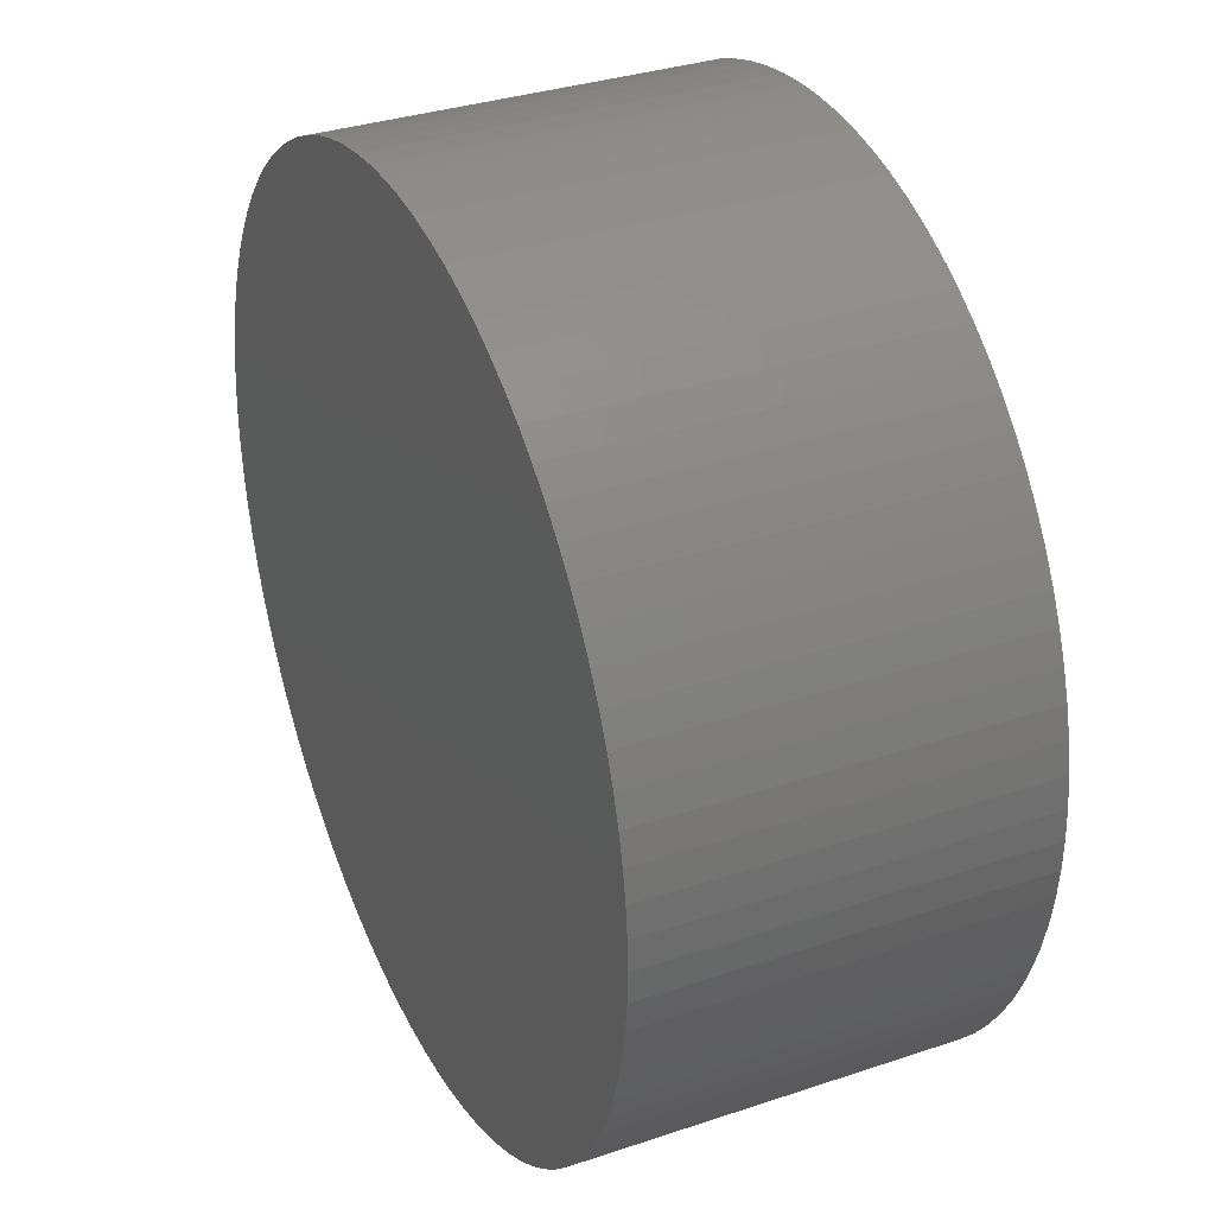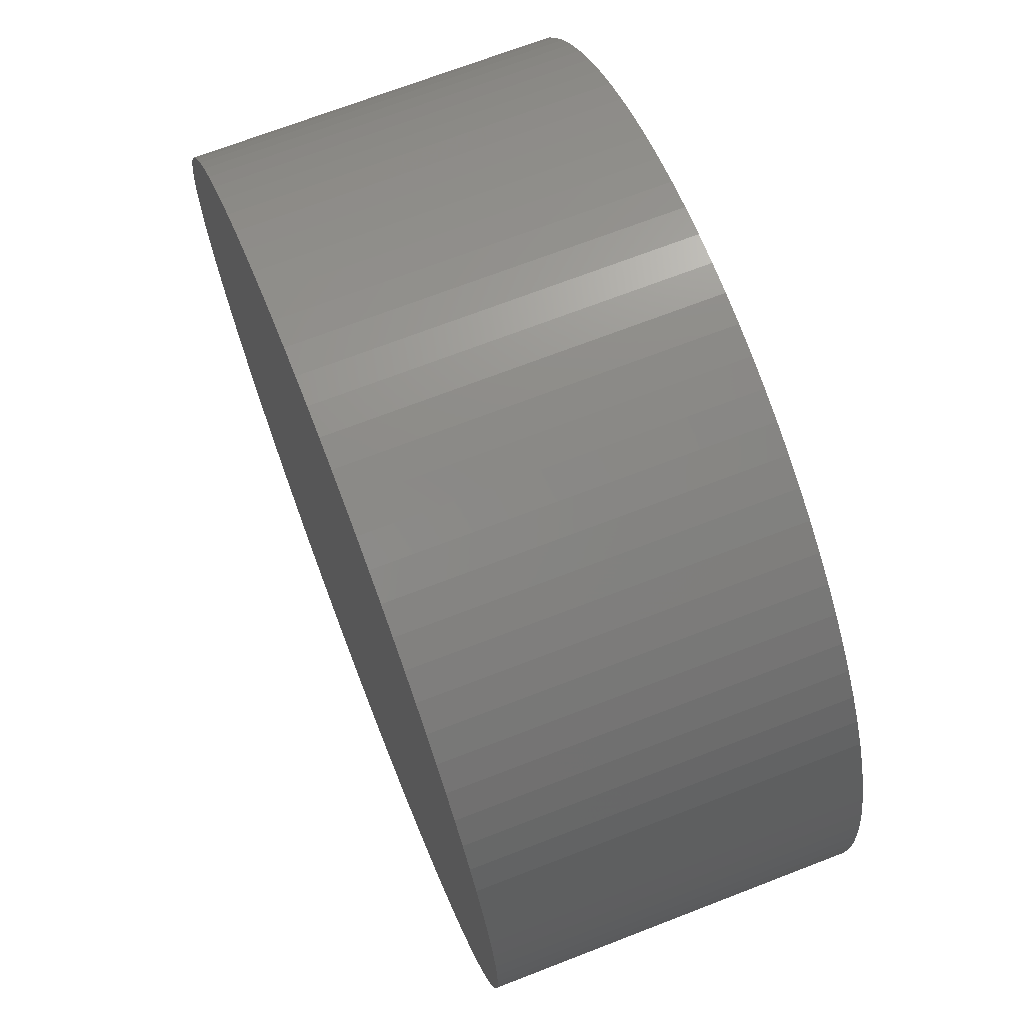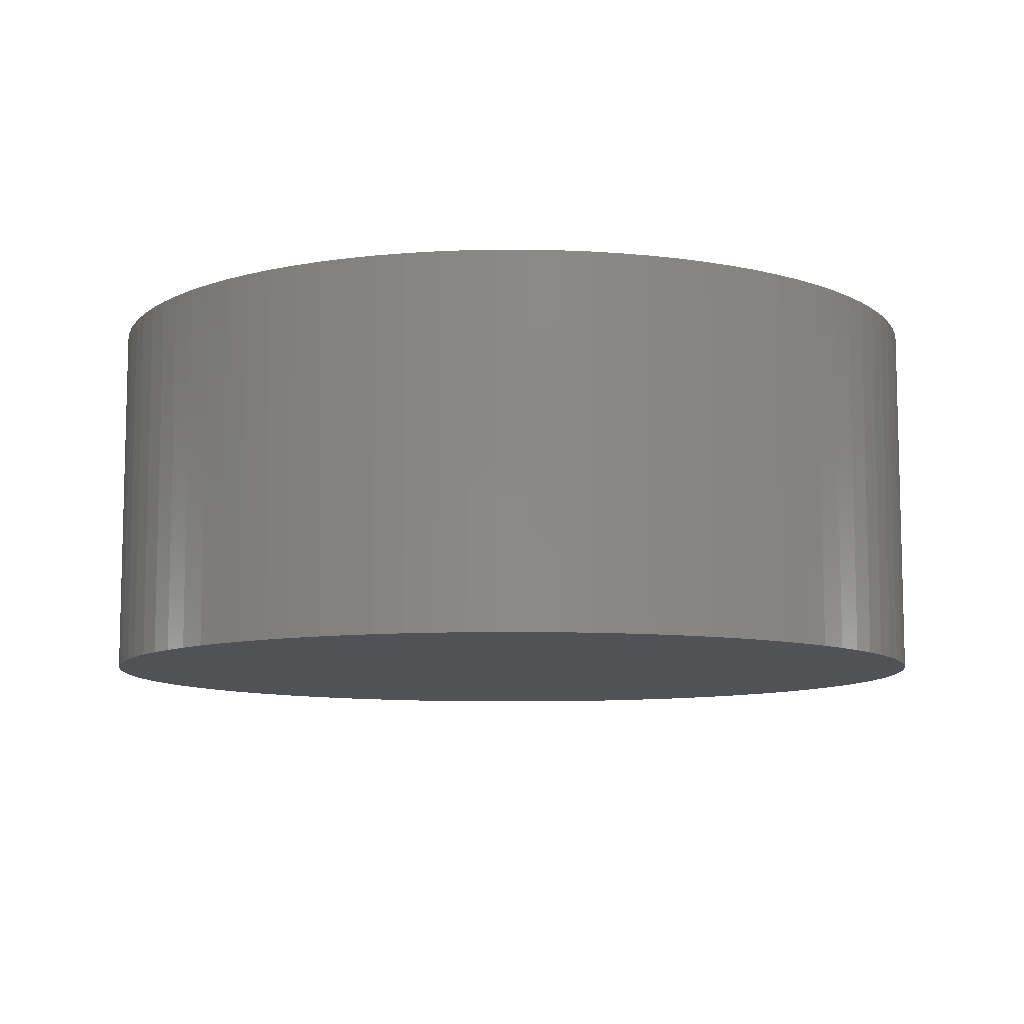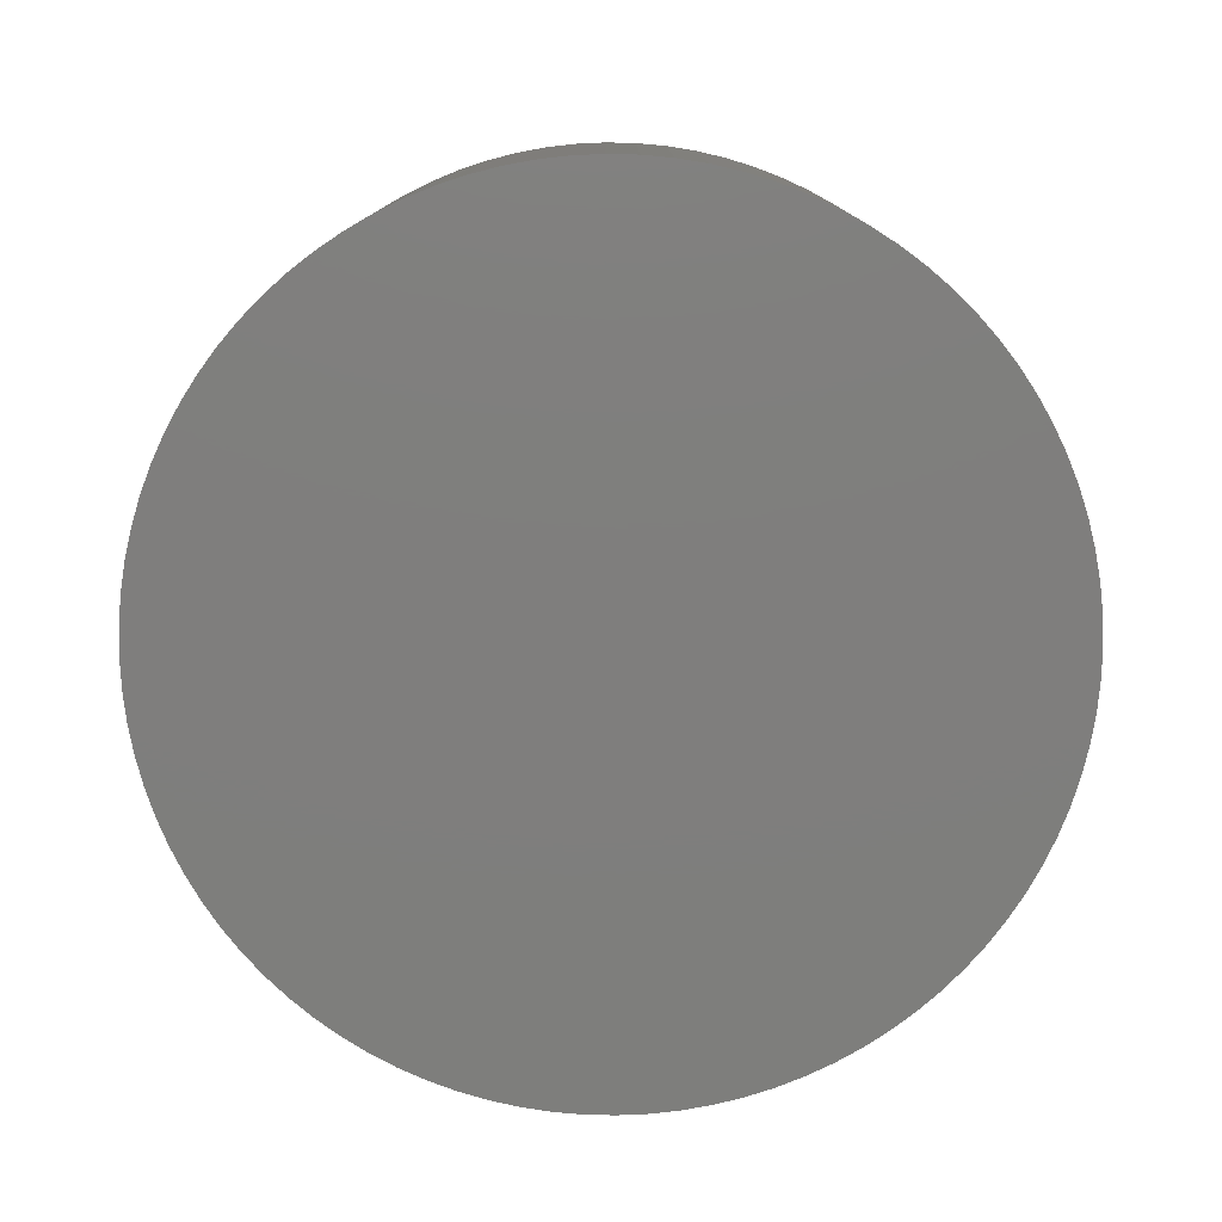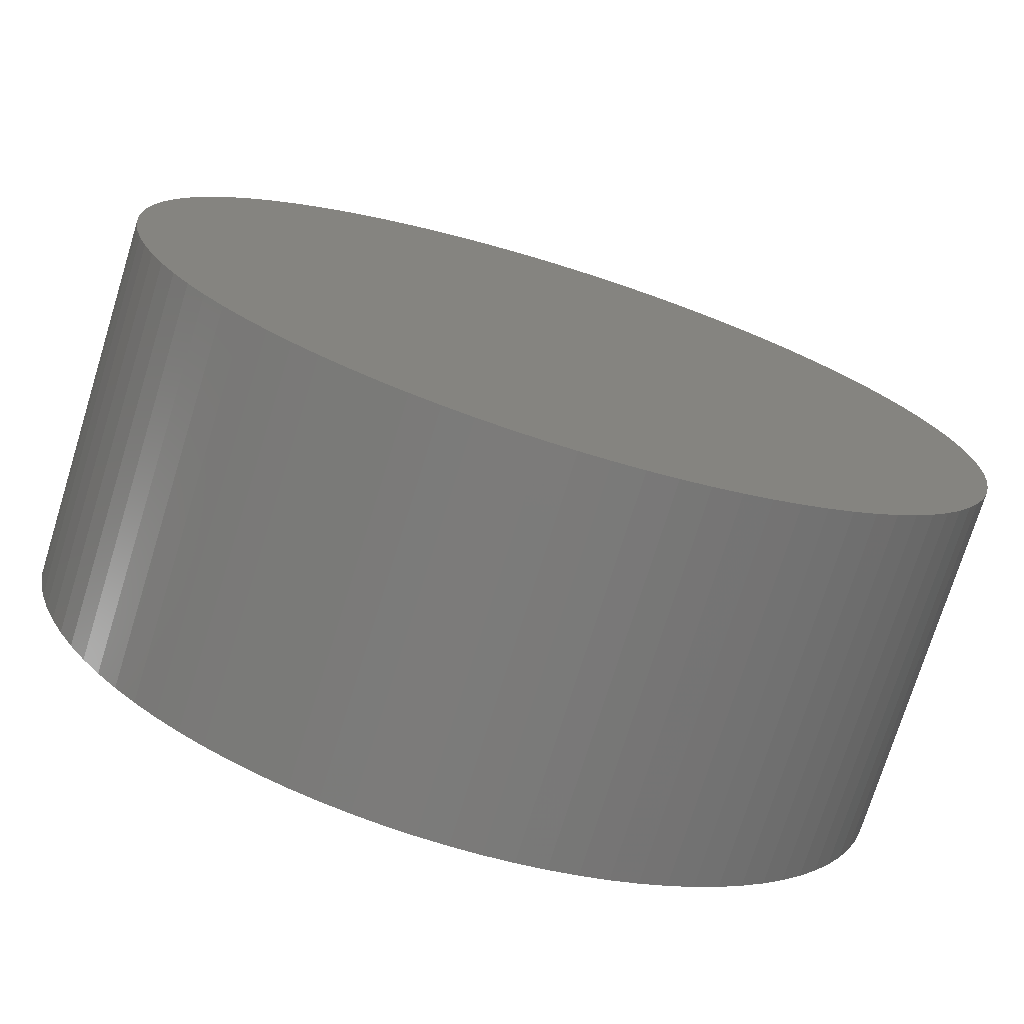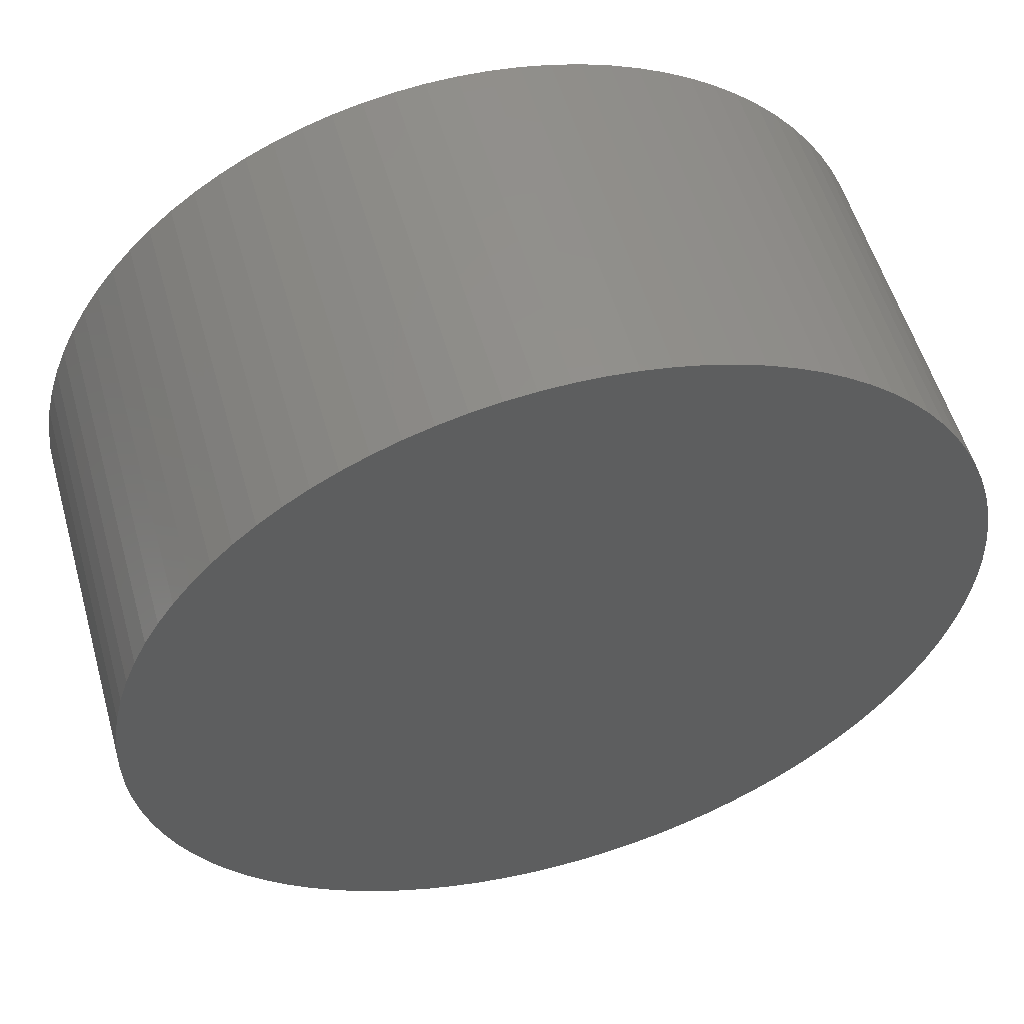
<metadata>
{"format":"stl","ext":"stl","renderer":"f3d","projection":"perspective","resolution":1024,"background":"white","views":[{"elev":33.7,"azim":65.4,"up":"+Y"},{"elev":69.8,"azim":68.8,"up":"+Y"},{"elev":-9.2,"azim":33.1,"up":"+Z"},{"elev":-78.3,"azim":-97.2,"up":"+Z"},{"elev":-74.2,"azim":162.8,"up":"+Y"},{"elev":54.9,"azim":164.2,"up":"+Y"}]}
</metadata>
<code>
# stl→obj: 184 verts, 364 faces
v -79.74 225.3 4
v -79.74 225.3 0
v -79.75 225 4
v -79.75 225 0
v -79.74 224.7 4
v -79.74 224.7 0
v -79.71 224.4 0
v -79.71 225.6 4
v -79.71 225.6 0
v -79.65 226 4
v -79.65 226 0
v -79.57 226.3 4
v -79.57 226.3 0
v -79.48 226.6 4
v -79.48 226.6 0
v -79.36 226.9 4
v -79.36 226.9 0
v -79.22 227.2 4
v -79.22 227.2 0
v -79.06 227.5 4
v -79.06 227.5 0
v -78.88 227.7 4
v -78.88 227.7 0
v -78.68 228 4
v -78.68 228 0
v -78.47 228.2 4
v -78.47 228.2 0
v -78.24 228.5 4
v -78.24 228.5 0
v -78 228.7 4
v -78 228.7 0
v -77.74 228.9 4
v -77.74 228.9 0
v -77.47 229.1 4
v -77.47 229.1 0
v -77.19 229.2 4
v -77.19 229.2 0
v -76.89 229.4 4
v -76.89 229.4 0
v -76.59 229.5 4
v -76.59 229.5 0
v -76.28 229.6 4
v -76.28 229.6 0
v -75.97 229.7 4
v -75.97 229.7 0
v -75.65 229.7 4
v -75.65 229.7 0
v -75.32 229.7 4
v -75.32 229.7 0
v -75 229.8 4
v -75 229.8 0
v -74.68 229.7 4
v -74.68 229.7 0
v -74.35 229.7 4
v -74.35 229.7 0
v -74.03 229.7 4
v -74.03 229.7 0
v -73.72 229.6 4
v -73.72 229.6 0
v -73.41 229.5 4
v -73.41 229.5 0
v -73.11 229.4 4
v -73.11 229.4 0
v -72.81 229.2 4
v -72.81 229.2 0
v -72.53 229.1 4
v -72.53 229.1 0
v -72.26 228.9 4
v -72.26 228.9 0
v -72 228.7 4
v -72 228.7 0
v -71.76 228.5 4
v -71.76 228.5 0
v -71.53 228.2 4
v -71.53 228.2 0
v -71.32 228 4
v -71.32 228 0
v -71.12 227.7 4
v -71.12 227.7 0
v -70.94 227.5 4
v -70.94 227.5 0
v -70.78 227.2 4
v -70.78 227.2 0
v -70.64 226.9 4
v -70.64 226.9 0
v -70.52 226.6 4
v -70.52 226.6 0
v -70.43 226.3 4
v -70.43 226.3 0
v -70.35 226 4
v -70.35 226 0
v -70.29 225.6 4
v -70.29 225.6 0
v -70.26 225.3 4
v -70.26 225.3 0
v -70.25 225 4
v -70.25 225 0
v -70.26 224.7 4
v -70.26 224.7 0
v -70.29 224.4 4
v -70.29 224.4 0
v -70.35 224 4
v -70.35 224 0
v -70.43 223.7 4
v -70.43 223.7 0
v -70.52 223.4 4
v -70.52 223.4 0
v -70.64 223.1 4
v -70.64 223.1 0
v -70.78 222.8 4
v -70.78 222.8 0
v -70.94 222.5 4
v -70.94 222.5 0
v -71.12 222.3 4
v -71.12 222.3 0
v -71.32 222 4
v -71.32 222 0
v -71.53 221.8 4
v -71.53 221.8 0
v -71.76 221.5 4
v -71.76 221.5 0
v -72 221.3 4
v -72 221.3 0
v -72.26 221.1 4
v -72.26 221.1 0
v -72.53 220.9 4
v -72.53 220.9 0
v -72.81 220.8 4
v -72.81 220.8 0
v -73.11 220.6 4
v -73.11 220.6 0
v -73.41 220.5 4
v -73.41 220.5 0
v -73.72 220.4 4
v -73.72 220.4 0
v -74.03 220.3 4
v -74.03 220.3 0
v -74.35 220.3 4
v -74.35 220.3 0
v -74.68 220.3 4
v -74.68 220.3 0
v -75 220.2 4
v -75 220.2 0
v -75.32 220.3 4
v -75.32 220.3 0
v -75.65 220.3 4
v -75.65 220.3 0
v -75.97 220.3 4
v -75.97 220.3 0
v -76.28 220.4 4
v -76.28 220.4 0
v -76.59 220.5 4
v -76.59 220.5 0
v -76.89 220.6 4
v -76.89 220.6 0
v -77.19 220.8 4
v -77.19 220.8 0
v -77.47 220.9 4
v -77.47 220.9 0
v -77.74 221.1 4
v -77.74 221.1 0
v -78 221.3 4
v -78 221.3 0
v -78.24 221.5 4
v -78.24 221.5 0
v -78.47 221.8 4
v -78.47 221.8 0
v -78.68 222 4
v -78.68 222 0
v -78.88 222.3 4
v -78.88 222.3 0
v -79.06 222.5 4
v -79.06 222.5 0
v -79.22 222.8 4
v -79.22 222.8 0
v -79.36 223.1 4
v -79.36 223.1 0
v -79.48 223.4 4
v -79.48 223.4 0
v -79.57 223.7 4
v -79.57 223.7 0
v -79.65 224 4
v -79.65 224 0
v -79.71 224.4 4
f 1 2 3
f 3 2 4
f 3 4 5
f 5 4 6
f 5 6 7
f 1 8 2
f 2 8 9
f 9 8 10
f 9 10 11
f 11 10 12
f 11 12 13
f 13 12 14
f 13 14 15
f 15 14 16
f 15 16 17
f 17 16 18
f 17 18 19
f 19 18 20
f 19 20 21
f 21 20 22
f 21 22 23
f 23 22 24
f 23 24 25
f 25 24 26
f 25 26 27
f 27 26 28
f 27 28 29
f 29 28 30
f 29 30 31
f 31 30 32
f 31 32 33
f 33 32 34
f 33 34 35
f 35 34 36
f 35 36 37
f 37 36 38
f 37 38 39
f 39 38 40
f 39 40 41
f 41 40 42
f 41 42 43
f 43 42 44
f 43 44 45
f 45 44 46
f 45 46 47
f 47 46 48
f 47 48 49
f 49 48 50
f 49 50 51
f 51 50 52
f 51 52 53
f 53 52 54
f 53 54 55
f 55 54 56
f 55 56 57
f 57 56 58
f 57 58 59
f 59 58 60
f 59 60 61
f 61 60 62
f 61 62 63
f 63 62 64
f 63 64 65
f 65 64 66
f 65 66 67
f 67 66 68
f 67 68 69
f 69 68 70
f 69 70 71
f 71 70 72
f 71 72 73
f 73 72 74
f 73 74 75
f 75 74 76
f 75 76 77
f 77 76 78
f 77 78 79
f 79 78 80
f 79 80 81
f 81 80 82
f 81 82 83
f 83 82 84
f 83 84 85
f 85 84 86
f 85 86 87
f 87 86 88
f 87 88 89
f 89 88 90
f 89 90 91
f 91 90 92
f 91 92 93
f 93 92 94
f 93 94 95
f 95 94 96
f 95 96 97
f 97 96 98
f 97 98 99
f 99 98 100
f 99 100 101
f 101 100 102
f 101 102 103
f 103 102 104
f 103 104 105
f 105 104 106
f 105 106 107
f 107 106 108
f 107 108 109
f 109 108 110
f 109 110 111
f 111 110 112
f 111 112 113
f 113 112 114
f 113 114 115
f 115 114 116
f 115 116 117
f 117 116 118
f 117 118 119
f 119 118 120
f 119 120 121
f 121 120 122
f 121 122 123
f 123 122 124
f 123 124 125
f 125 124 126
f 125 126 127
f 127 126 128
f 127 128 129
f 129 128 130
f 129 130 131
f 131 130 132
f 131 132 133
f 133 132 134
f 133 134 135
f 135 134 136
f 135 136 137
f 137 136 138
f 137 138 139
f 139 138 140
f 139 140 141
f 141 140 142
f 141 142 143
f 143 142 144
f 143 144 145
f 145 144 146
f 145 146 147
f 147 146 148
f 147 148 149
f 149 148 150
f 149 150 151
f 151 150 152
f 151 152 153
f 153 152 154
f 153 154 155
f 155 154 156
f 155 156 157
f 157 156 158
f 157 158 159
f 159 158 160
f 159 160 161
f 161 160 162
f 161 162 163
f 163 162 164
f 163 164 165
f 165 164 166
f 165 166 167
f 167 166 168
f 167 168 169
f 169 168 170
f 169 170 171
f 171 170 172
f 171 172 173
f 173 172 174
f 173 174 175
f 175 174 176
f 175 176 177
f 177 176 178
f 177 178 179
f 179 178 180
f 179 180 181
f 181 180 182
f 181 182 183
f 183 182 184
f 183 184 7
f 7 184 5
f 5 98 3
f 3 98 96
f 3 96 1
f 1 96 94
f 1 94 8
f 8 94 92
f 8 92 10
f 10 92 90
f 10 90 12
f 12 90 88
f 12 88 14
f 14 88 86
f 14 86 16
f 16 86 84
f 16 84 18
f 18 84 82
f 18 82 20
f 20 82 80
f 20 80 22
f 22 80 78
f 22 78 24
f 24 78 76
f 24 76 26
f 26 76 74
f 26 74 28
f 28 74 72
f 28 72 30
f 30 72 70
f 30 70 32
f 32 70 68
f 32 68 34
f 34 68 66
f 34 66 36
f 36 66 64
f 36 64 38
f 38 64 62
f 38 62 40
f 40 62 60
f 40 60 42
f 42 60 58
f 42 58 44
f 44 58 56
f 44 56 46
f 46 56 54
f 46 54 48
f 48 54 52
f 48 52 50
f 98 5 100
f 100 5 184
f 100 184 102
f 102 184 182
f 102 182 104
f 104 182 180
f 104 180 106
f 106 180 178
f 106 178 108
f 108 178 176
f 108 176 110
f 110 176 174
f 110 174 112
f 112 174 172
f 112 172 114
f 114 172 170
f 114 170 116
f 116 170 168
f 116 168 118
f 118 168 166
f 118 166 120
f 120 166 164
f 120 164 122
f 122 164 162
f 122 162 124
f 124 162 160
f 124 160 126
f 126 160 158
f 126 158 128
f 128 158 156
f 128 156 130
f 130 156 154
f 130 154 132
f 132 154 152
f 132 152 134
f 134 152 150
f 134 150 136
f 136 150 148
f 136 148 138
f 138 148 146
f 138 146 140
f 140 146 144
f 140 144 142
f 2 95 4
f 4 95 97
f 4 97 6
f 6 97 99
f 6 99 7
f 7 99 101
f 7 101 183
f 183 101 103
f 183 103 181
f 181 103 105
f 181 105 179
f 179 105 107
f 179 107 177
f 177 107 109
f 177 109 175
f 175 109 111
f 175 111 173
f 173 111 113
f 173 113 171
f 171 113 115
f 171 115 169
f 169 115 117
f 169 117 167
f 167 117 119
f 167 119 165
f 165 119 121
f 165 121 163
f 163 121 123
f 163 123 161
f 161 123 125
f 161 125 159
f 159 125 127
f 159 127 157
f 157 127 129
f 157 129 155
f 155 129 131
f 155 131 153
f 153 131 133
f 153 133 151
f 151 133 135
f 151 135 149
f 149 135 137
f 149 137 147
f 147 137 139
f 147 139 145
f 145 139 141
f 145 141 143
f 95 2 93
f 93 2 9
f 93 9 91
f 91 9 11
f 91 11 89
f 89 11 13
f 89 13 87
f 87 13 15
f 87 15 85
f 85 15 17
f 85 17 83
f 83 17 19
f 83 19 81
f 81 19 21
f 81 21 79
f 79 21 23
f 79 23 77
f 77 23 25
f 77 25 75
f 75 25 27
f 75 27 73
f 73 27 29
f 73 29 71
f 71 29 31
f 71 31 69
f 69 31 33
f 69 33 67
f 67 33 35
f 67 35 65
f 65 35 37
f 65 37 63
f 63 37 39
f 63 39 61
f 61 39 41
f 61 41 59
f 59 41 43
f 59 43 57
f 57 43 45
f 57 45 55
f 55 45 47
f 55 47 53
f 53 47 49
f 53 49 51

</code>
